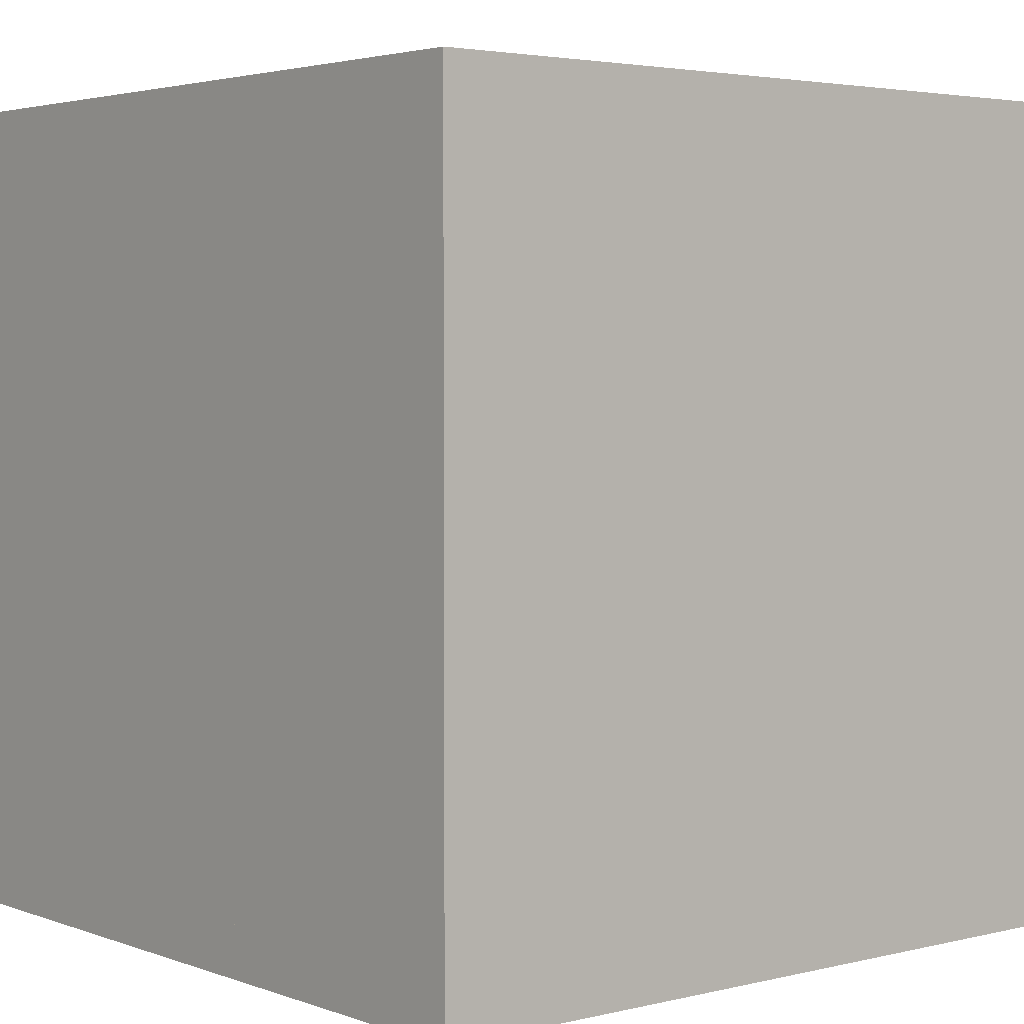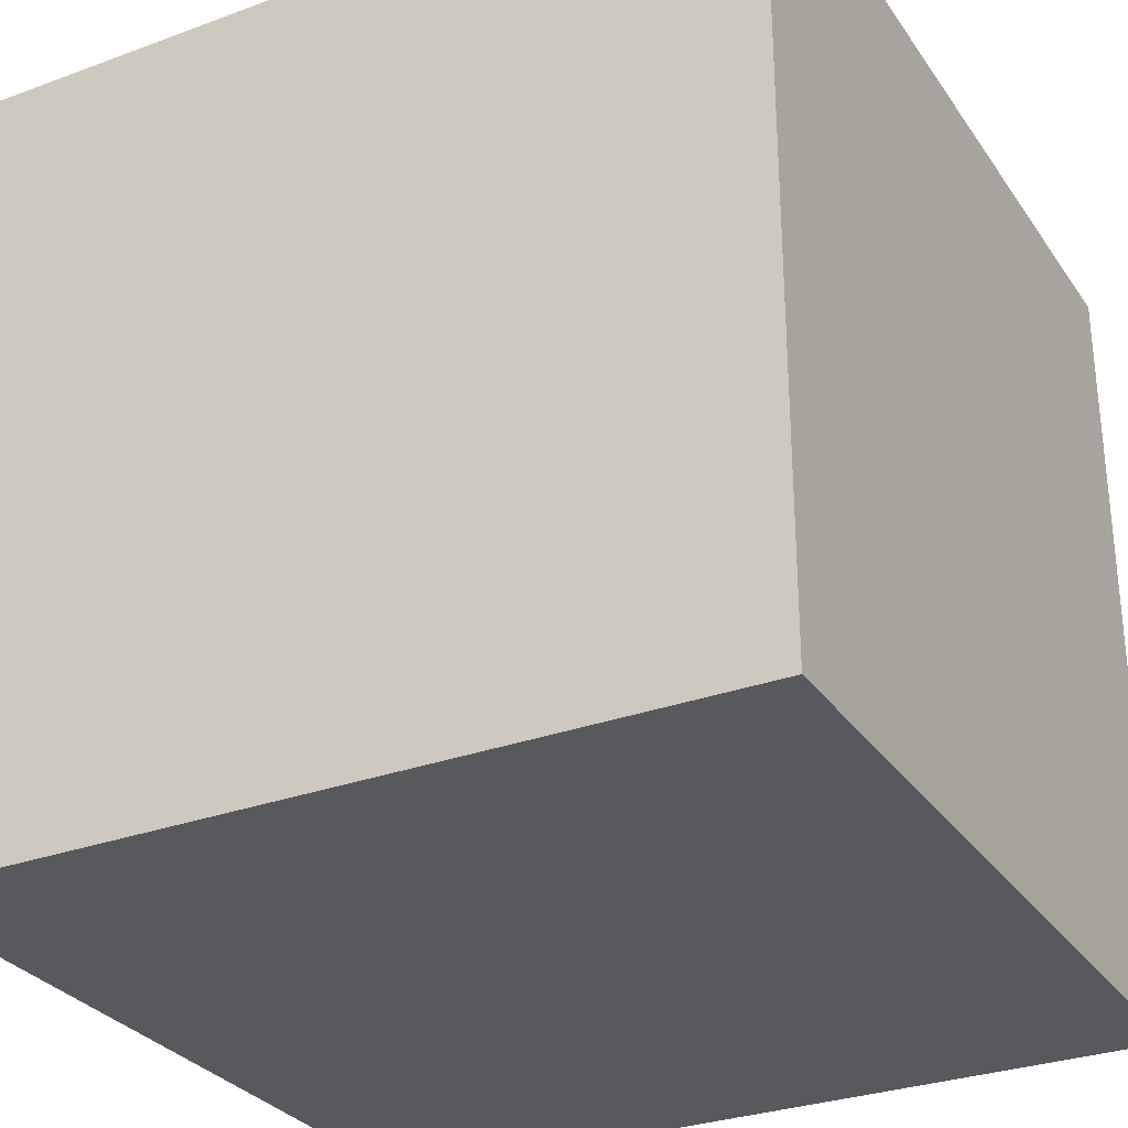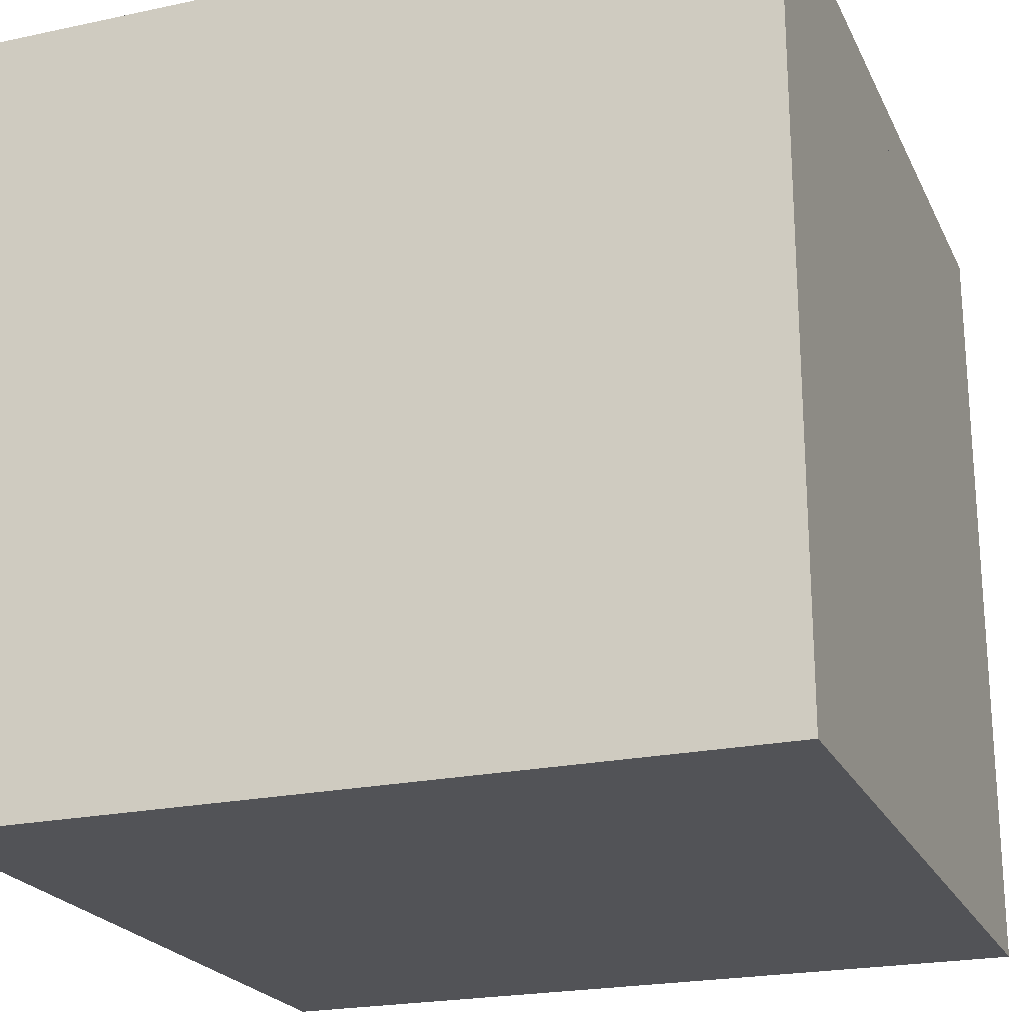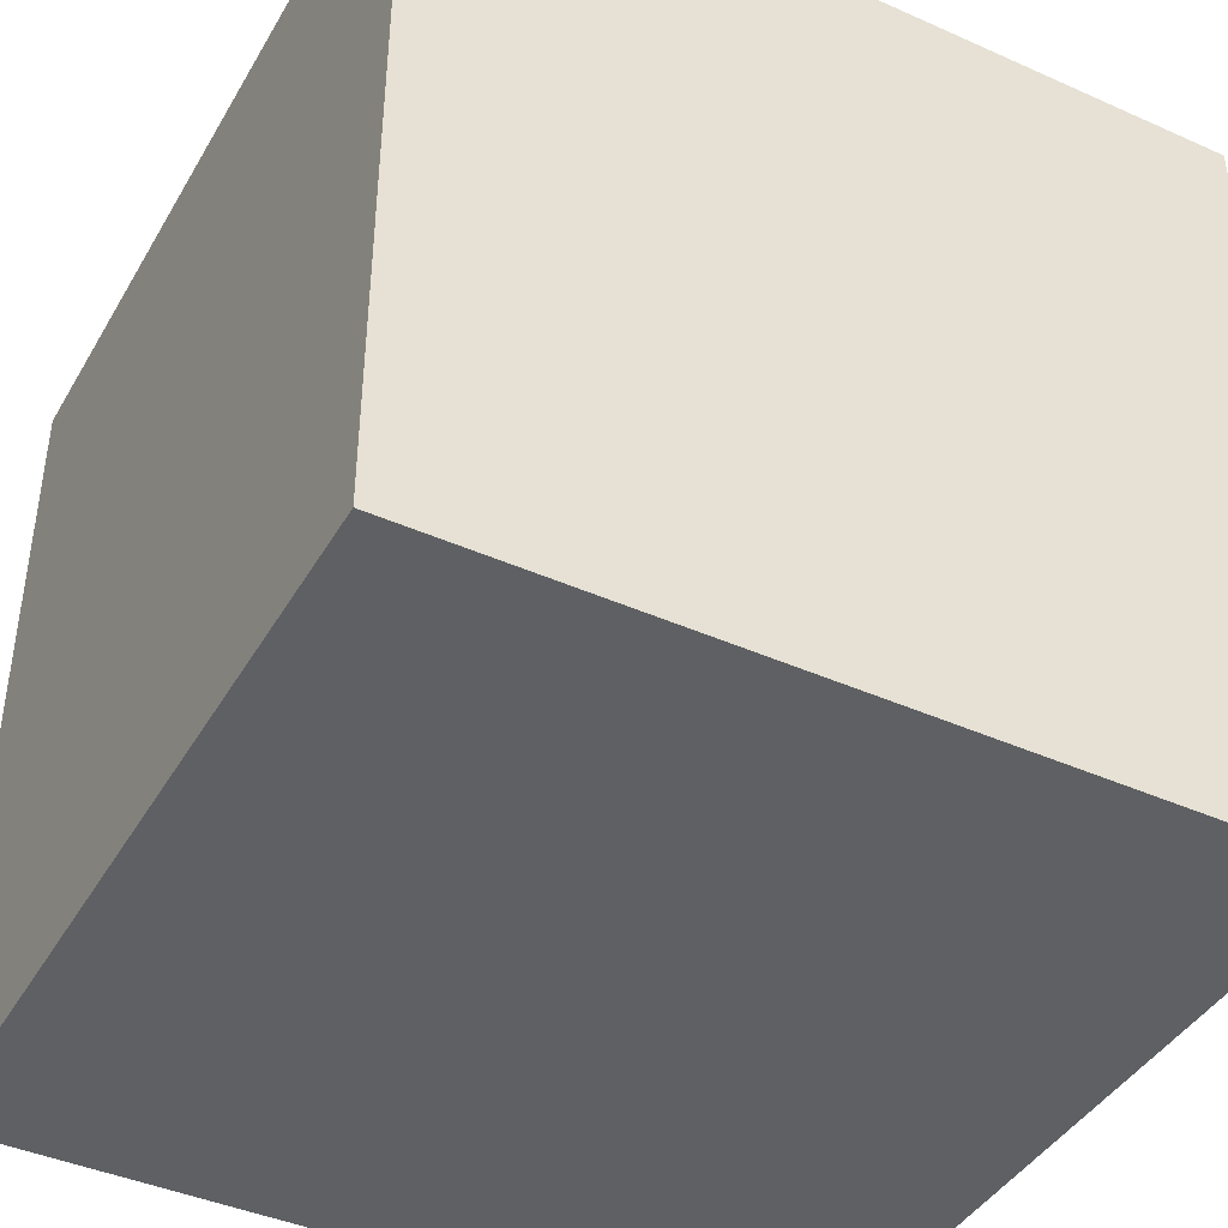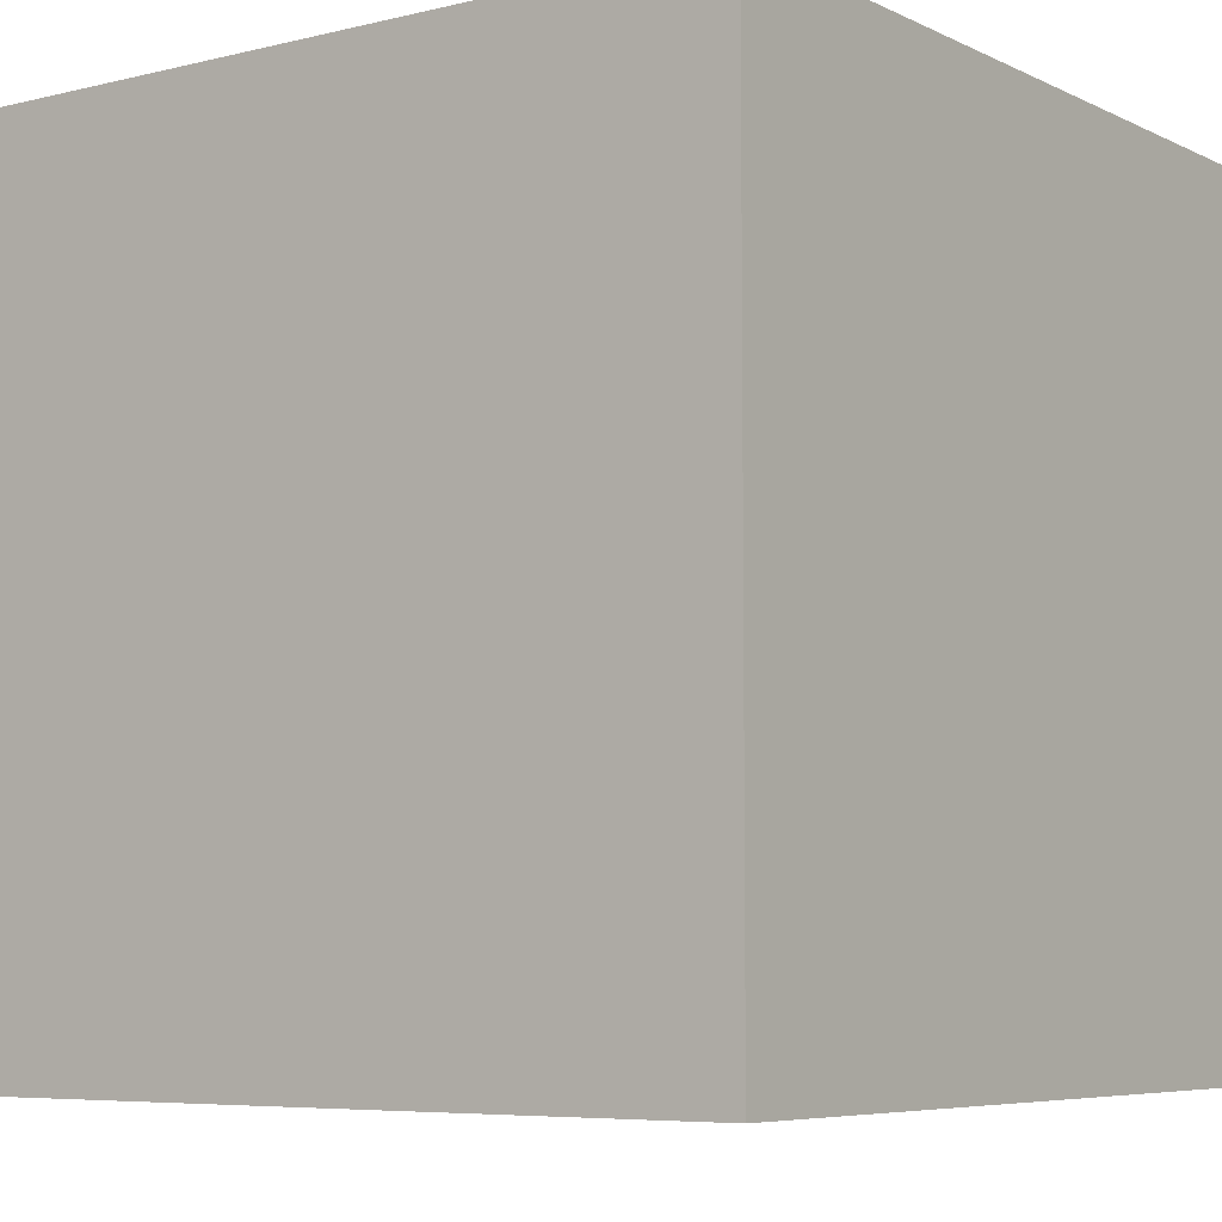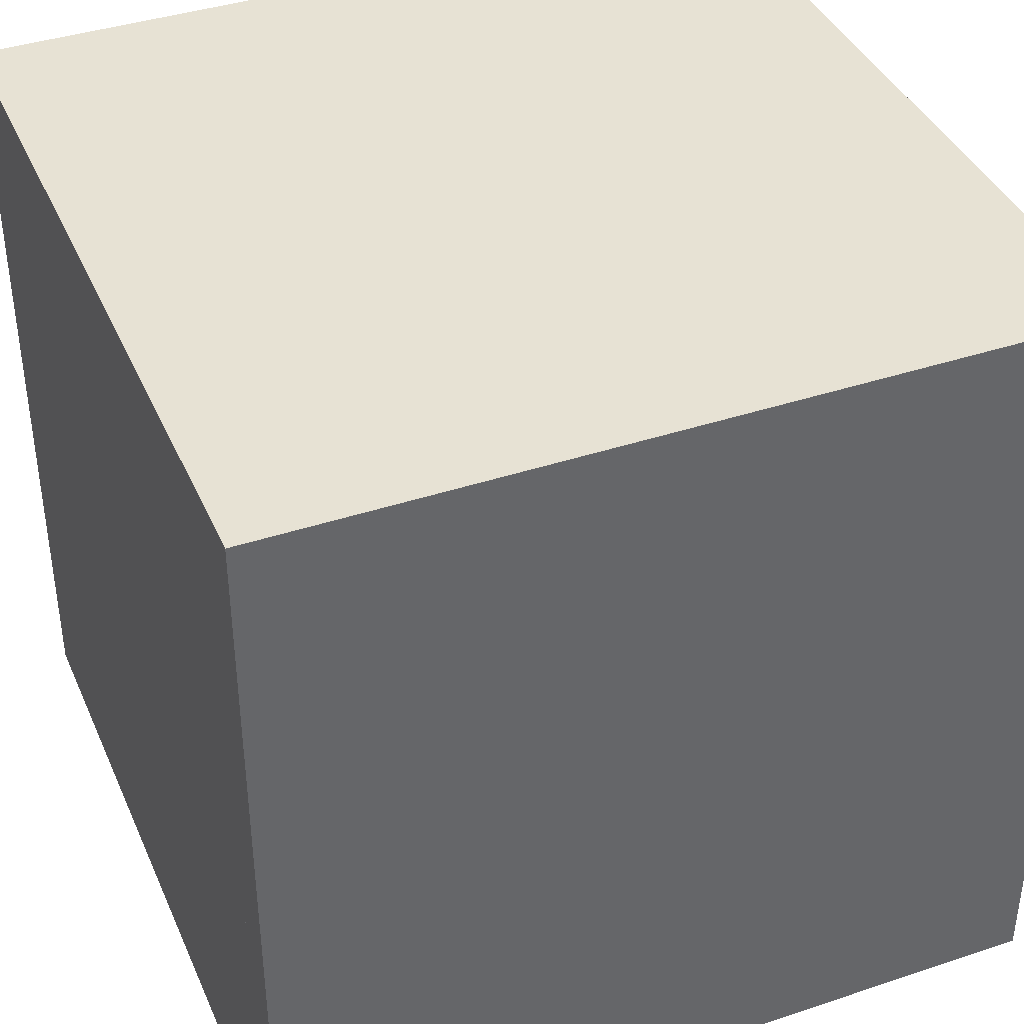
<metadata>
{"format":"obj","ext":"obj","renderer":"f3d","projection":"perspective","resolution":1024,"background":"white","views":[{"elev":3.3,"azim":-39.5,"up":"+Z"},{"elev":-30.0,"azim":118.2,"up":"+Y"},{"elev":-22.3,"azim":-159.7,"up":"+Y"},{"elev":-42.2,"azim":61.9,"up":"+Y"},{"elev":-6.3,"azim":126.0,"up":"+Y"},{"elev":39.9,"azim":-22.3,"up":"+Z"}]}
</metadata>
<code>
o Pointer
v 0.0625 0.4375 1e-06
v 0.0625 -0.0625 -0
v 0.0625 -0 0.0625
v 0.0625 0 -0.0625
v 0.125 0 0
f 5 1 3
f 4 1 5
f 4 5 2
f 5 3 2
o Vumeter
v 0.0625 0.4375 -0.4375
v 0.0625 -0.4375 -0.4375
v 0.0625 -0.4375 0.4375
v 0.0625 0.4375 0.4375
v 0 0.4375 -0.4375
v 0 -0.4375 -0.4375
v 0 -0.4375 0.4375
v 0 0.4375 0.4375
f 10 6 7
f 10 7 11
f 11 7 8
f 11 8 12
f 12 8 9
f 12 9 13
f 6 10 13
f 6 13 9
f 6 9 8
f 6 8 7
o Cadre_Cube
v 0 0.5 -0.5
v 0 -0.5 -0.5
v 0 -0.5 0.5
v 0 0.5 0.5
v 1 0.5 -0.5
v 1 -0.5 -0.5
v 1 -0.5 0.5
v 1 0.5 0.5
f 14 15 16
f 14 16 17
f 18 21 20
f 18 20 19
f 14 18 19
f 14 19 15
f 15 19 20
f 15 20 16
f 16 20 21
f 16 21 17
f 18 14 17
f 18 17 21

</code>
